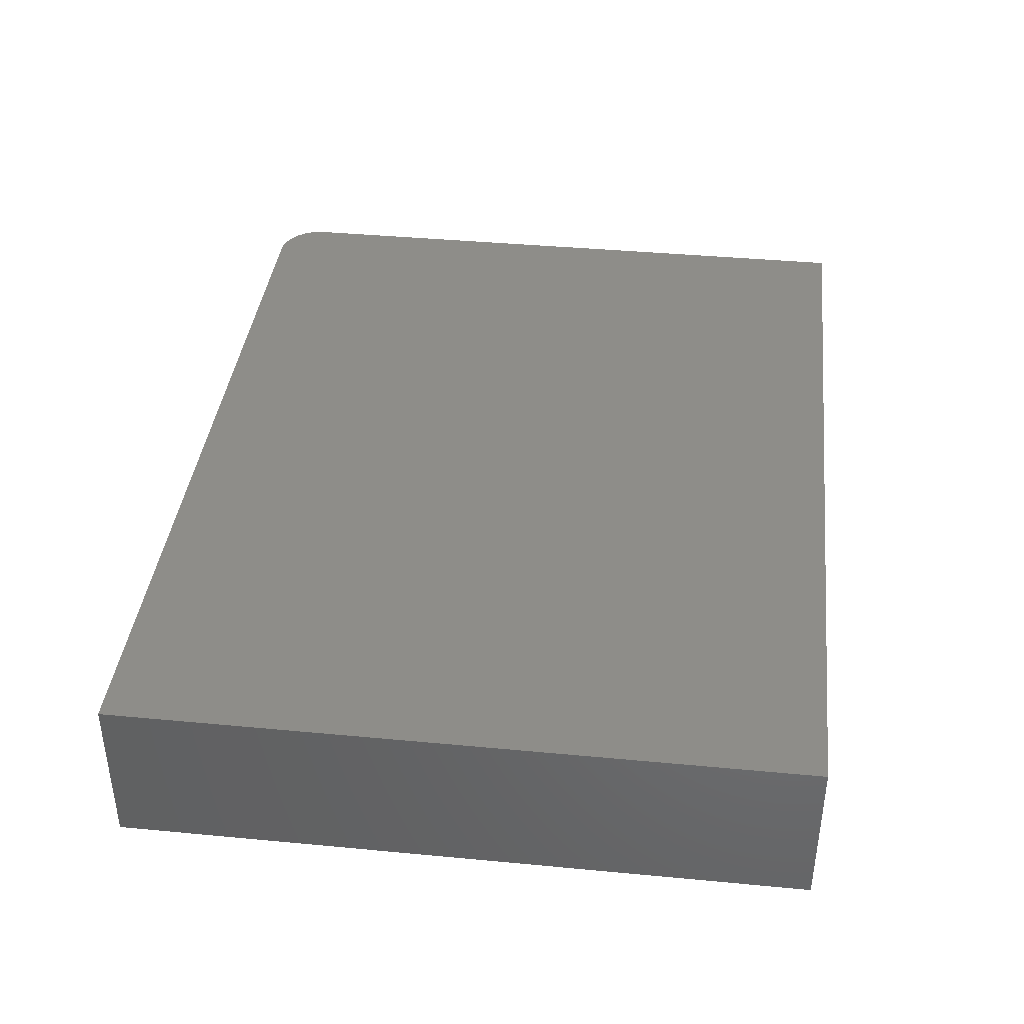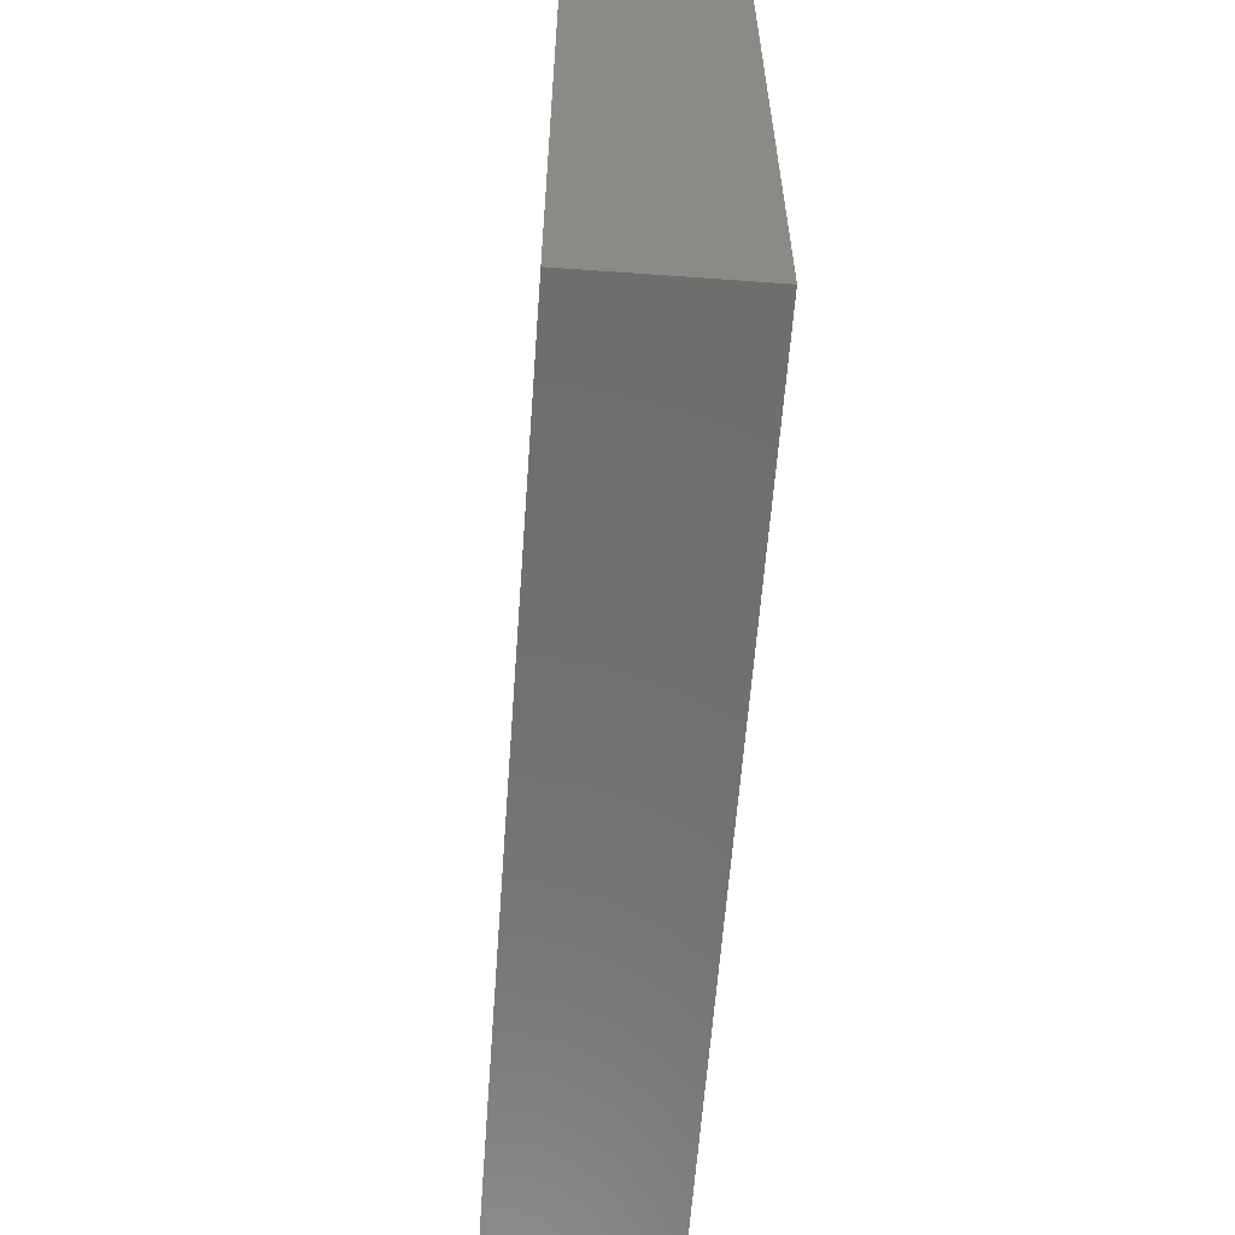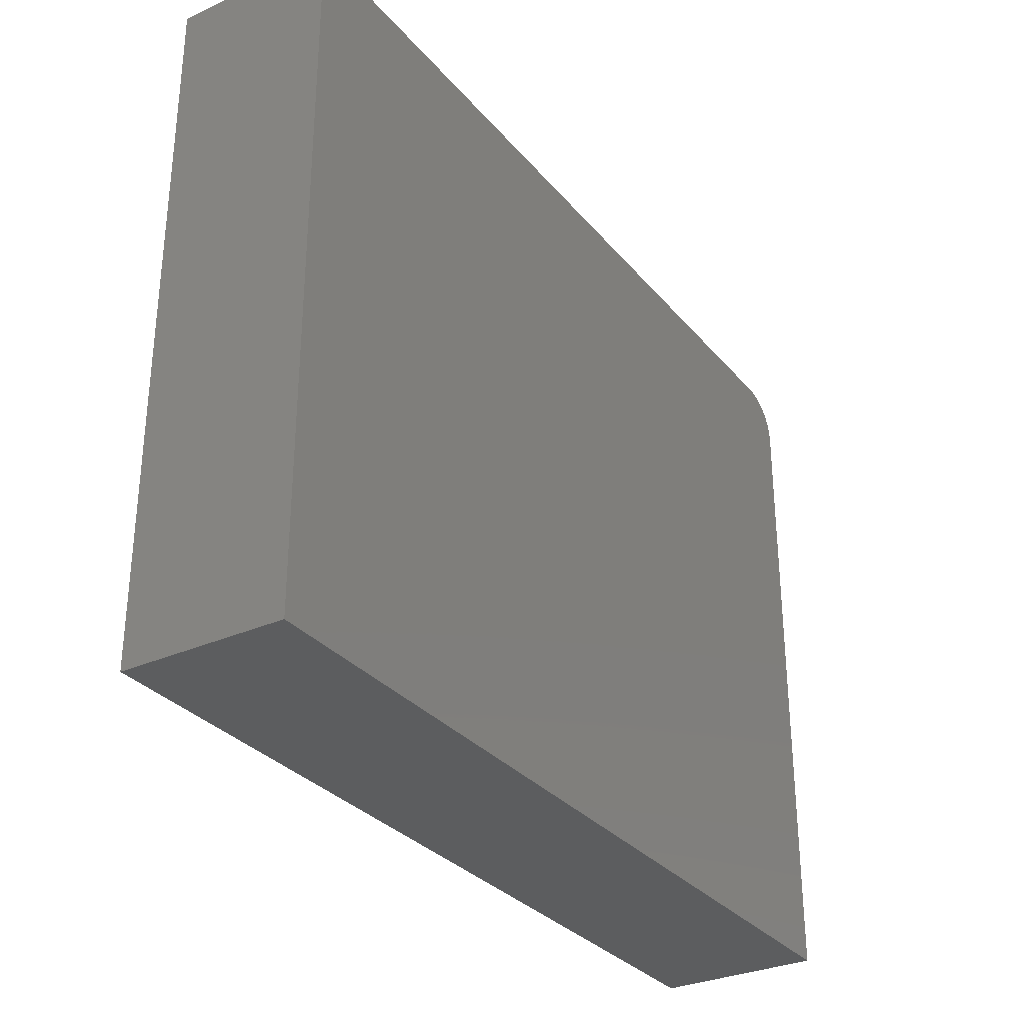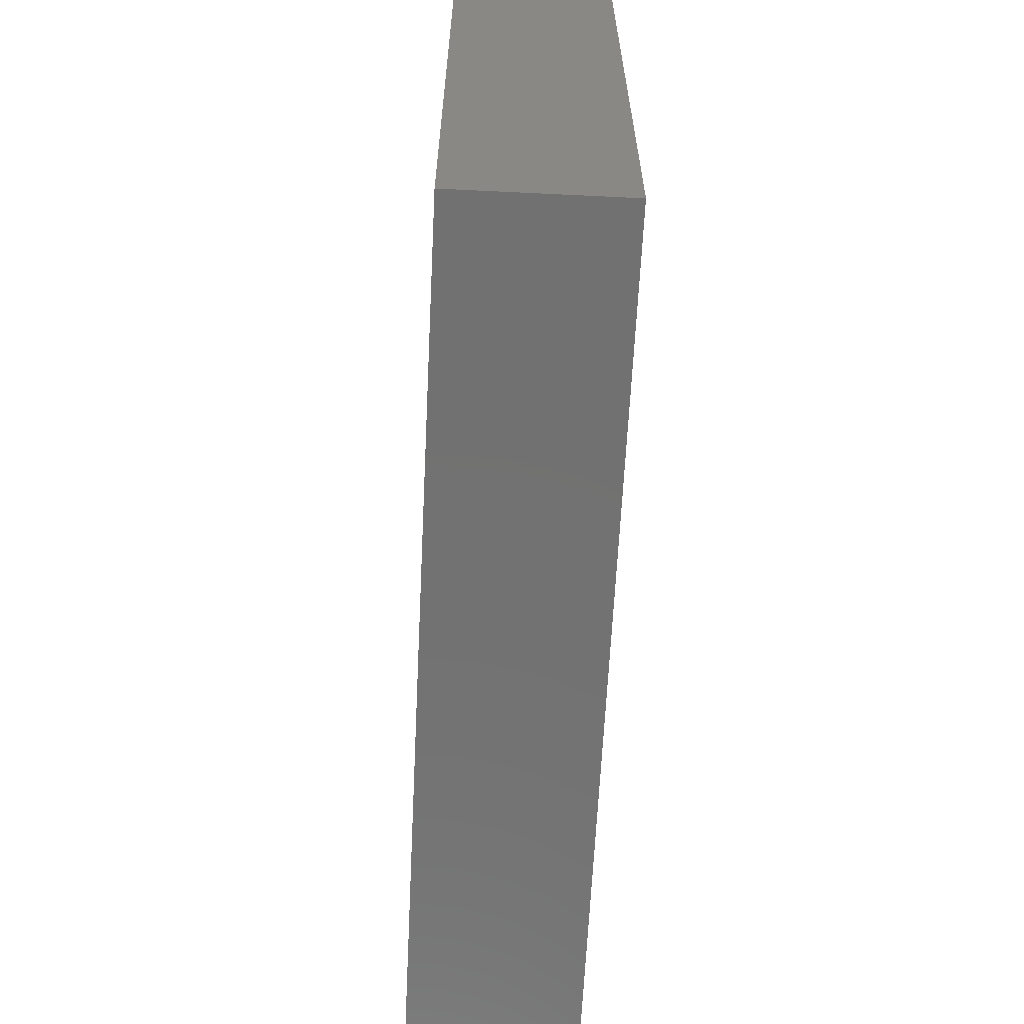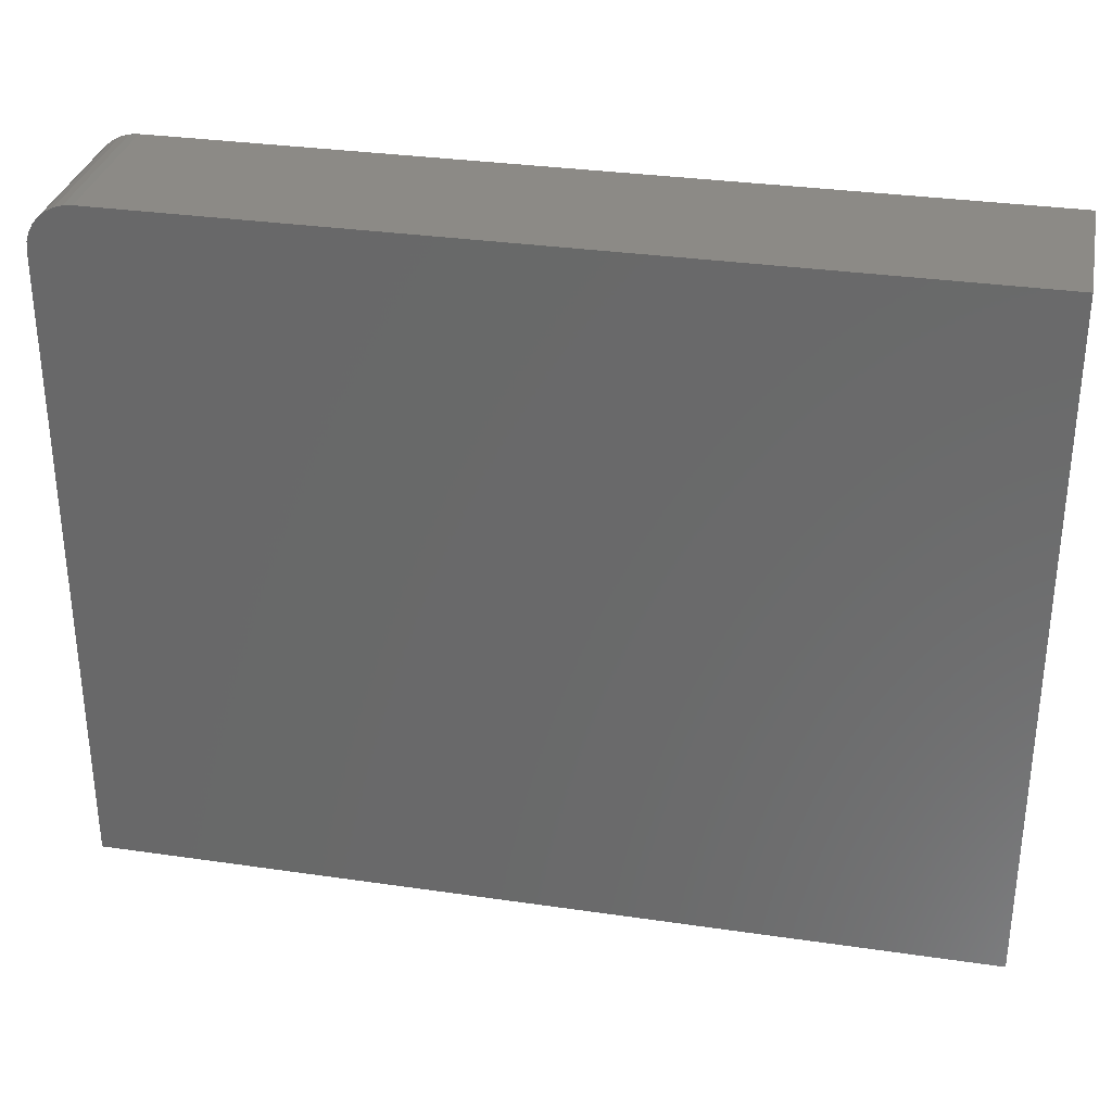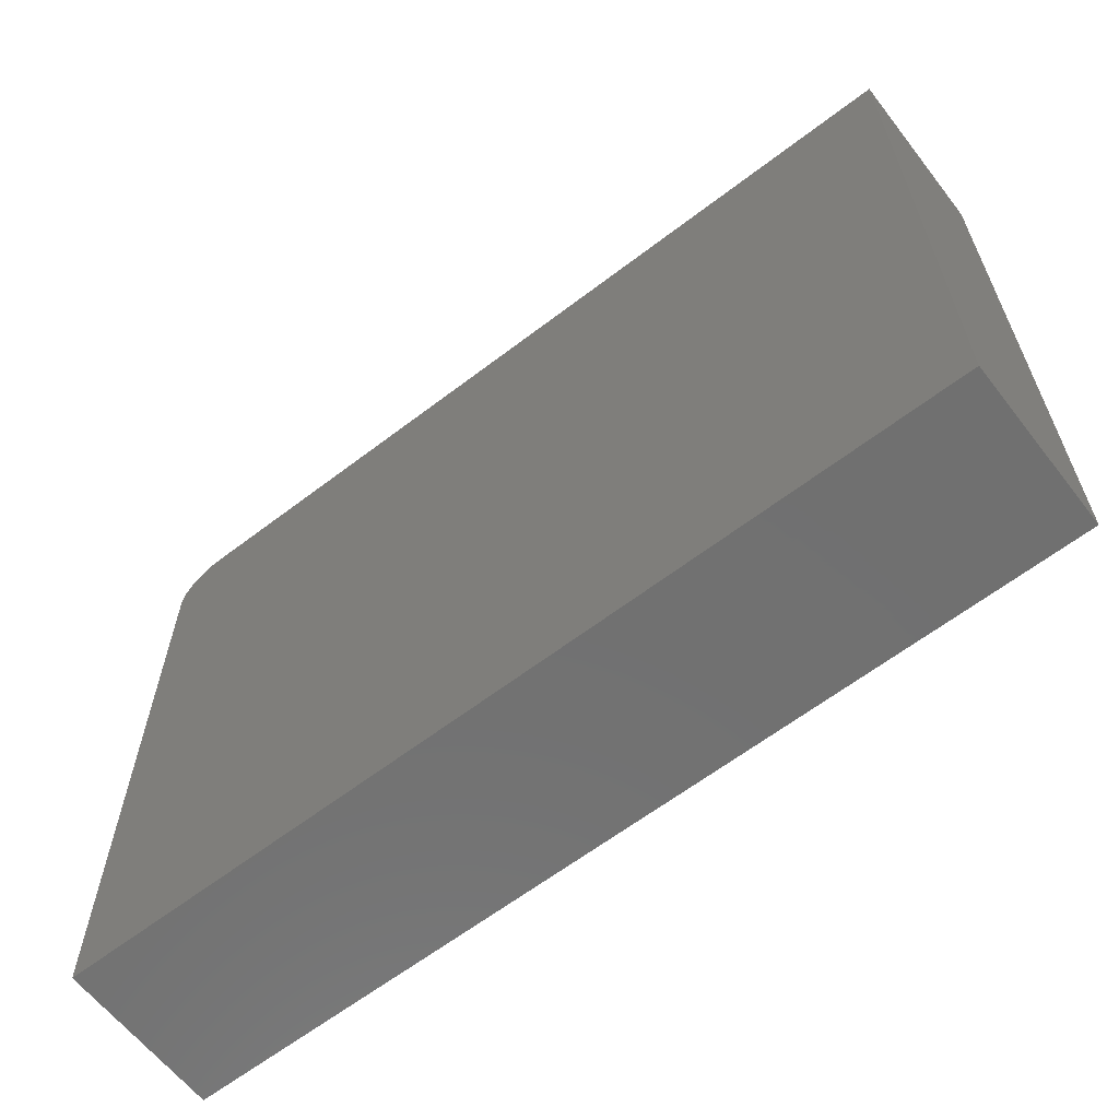
<metadata>
{"format":"stl","ext":"stl","renderer":"f3d","projection":"perspective","resolution":1024,"background":"white","views":[{"elev":39.6,"azim":-83.3,"up":"+Z"},{"elev":-60.5,"azim":-94.2,"up":"+Y"},{"elev":-31.1,"azim":-57.4,"up":"+Y"},{"elev":-63.6,"azim":87.2,"up":"+Y"},{"elev":31.8,"azim":-168.4,"up":"+Y"},{"elev":-62.6,"azim":-142.2,"up":"+Y"}]}
</metadata>
<code>
# stl→obj: 24 verts, 44 faces
v -0.75 0.5825 0.2734
v -0.75 -0.5859 0.2734
v 0.75 -0.5859 0.2734
v 0.75 0.5044 0.2734
v 0.7485 0.5196 0.2734
v 0.7441 0.5343 0.2734
v 0.7368 0.5478 0.2734
v 0.7271 0.5596 0.2734
v 0.7153 0.5693 0.2734
v 0.7018 0.5765 0.2734
v 0.6871 0.581 0.2734
v 0.6719 0.5825 0.2734
v -0.75 0.5825 0
v 0.6719 0.5825 0
v 0.6871 0.581 0
v 0.7018 0.5765 0
v 0.7153 0.5693 0
v 0.7271 0.5596 0
v 0.7368 0.5478 0
v 0.7441 0.5343 0
v 0.7485 0.5196 0
v 0.75 0.5044 0
v 0.75 -0.5859 0
v -0.75 -0.5859 0
f 1 2 3
f 1 3 4
f 1 4 5
f 1 5 6
f 1 6 7
f 1 7 8
f 1 8 9
f 1 9 10
f 1 10 11
f 1 11 12
f 13 14 15
f 13 15 16
f 13 16 17
f 13 17 18
f 13 18 19
f 13 19 20
f 13 20 21
f 13 21 22
f 13 22 23
f 13 23 24
f 12 14 1
f 1 14 13
f 3 23 4
f 4 23 22
f 14 12 15
f 15 12 11
f 15 11 16
f 16 11 10
f 16 10 17
f 17 10 9
f 17 9 18
f 18 9 8
f 18 8 19
f 19 8 7
f 19 7 20
f 20 7 6
f 20 6 21
f 21 6 5
f 21 5 22
f 22 5 4
f 1 13 2
f 2 13 24
f 2 24 3
f 3 24 23

</code>
